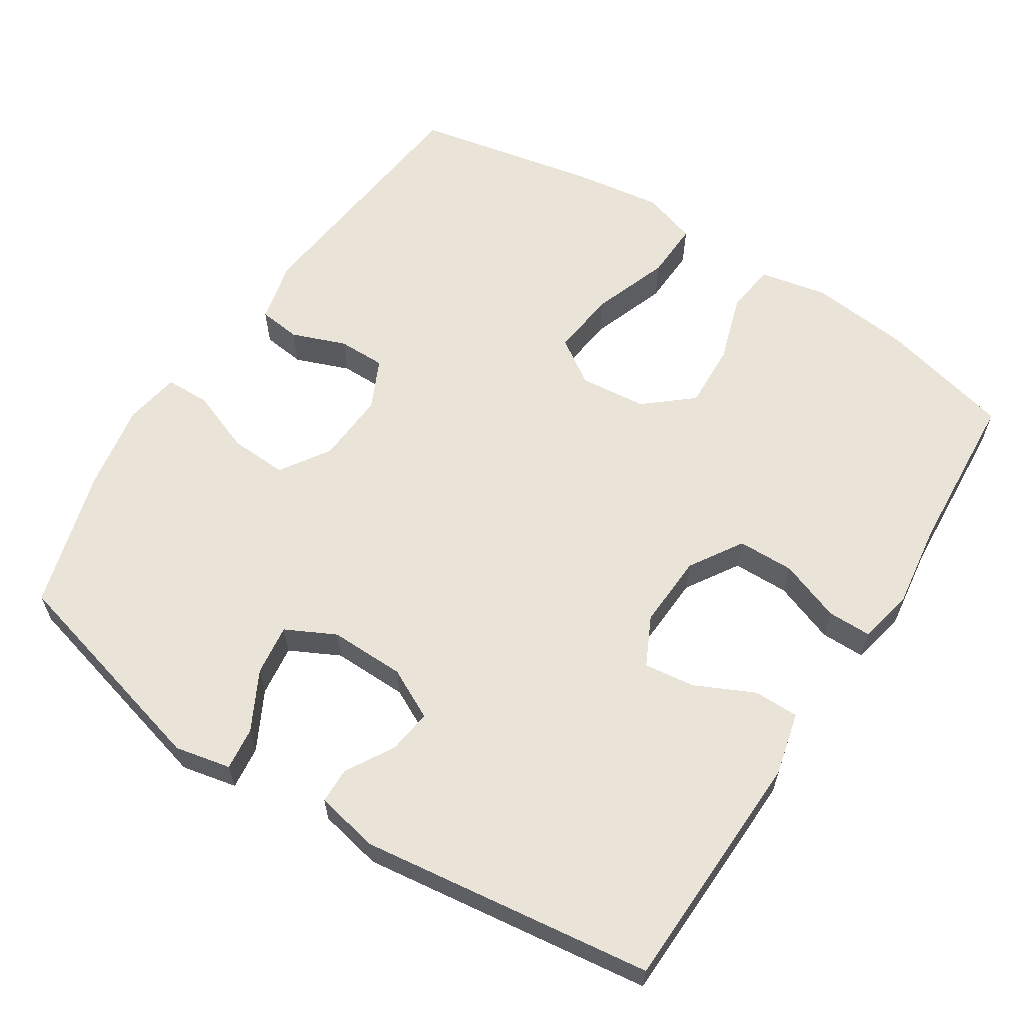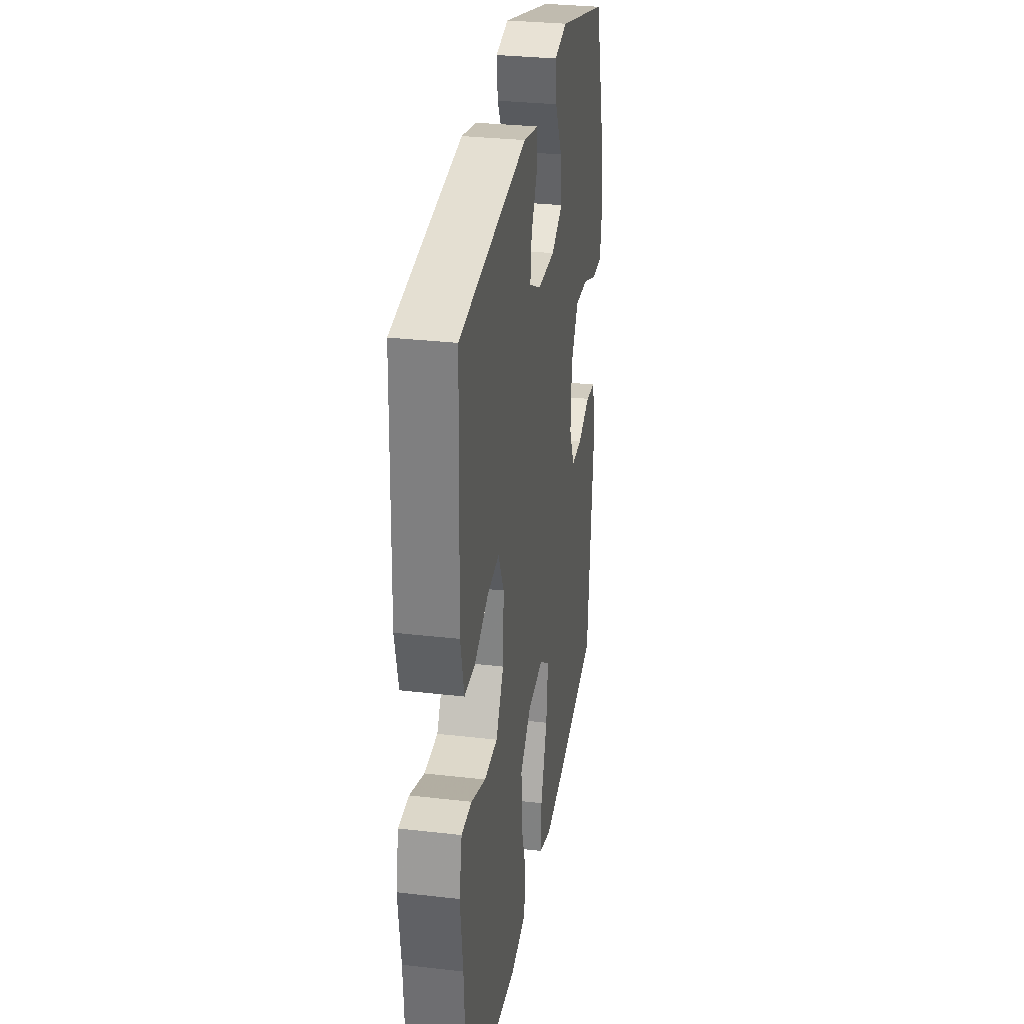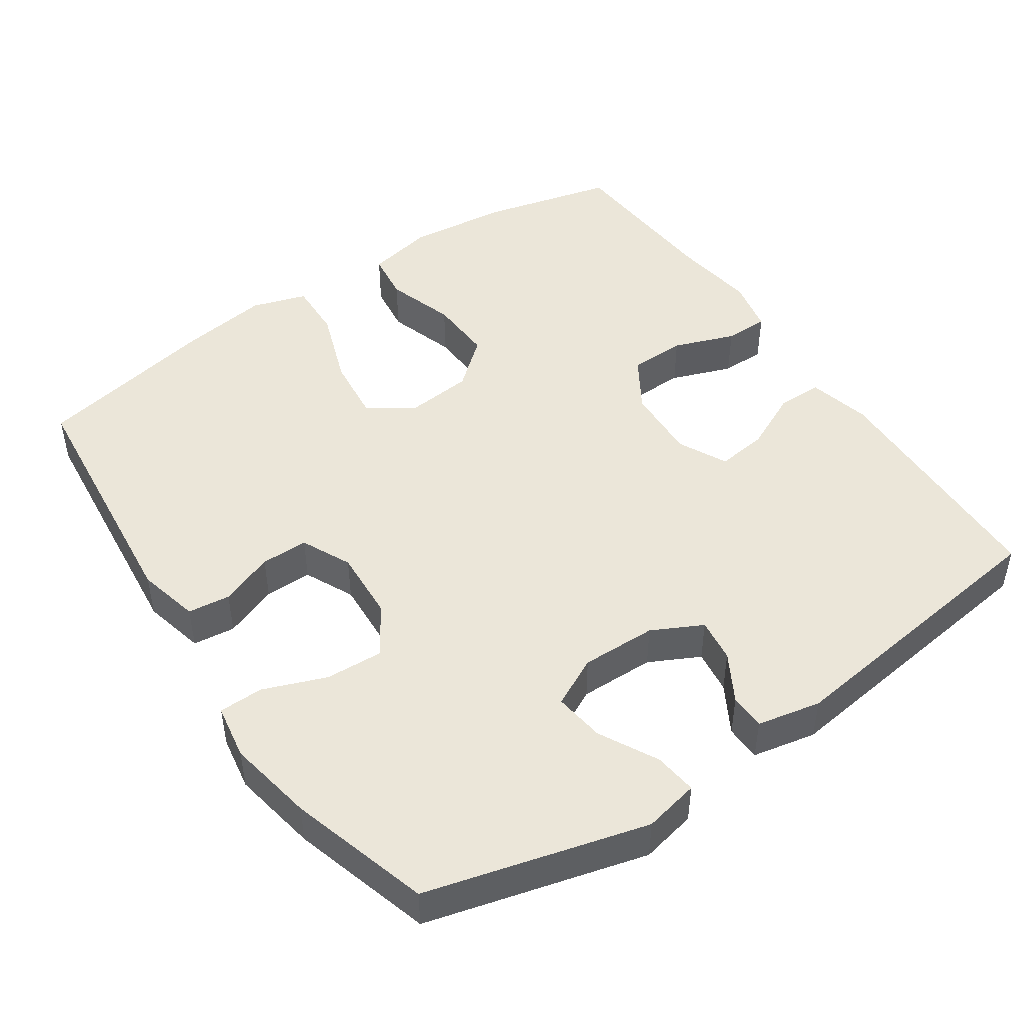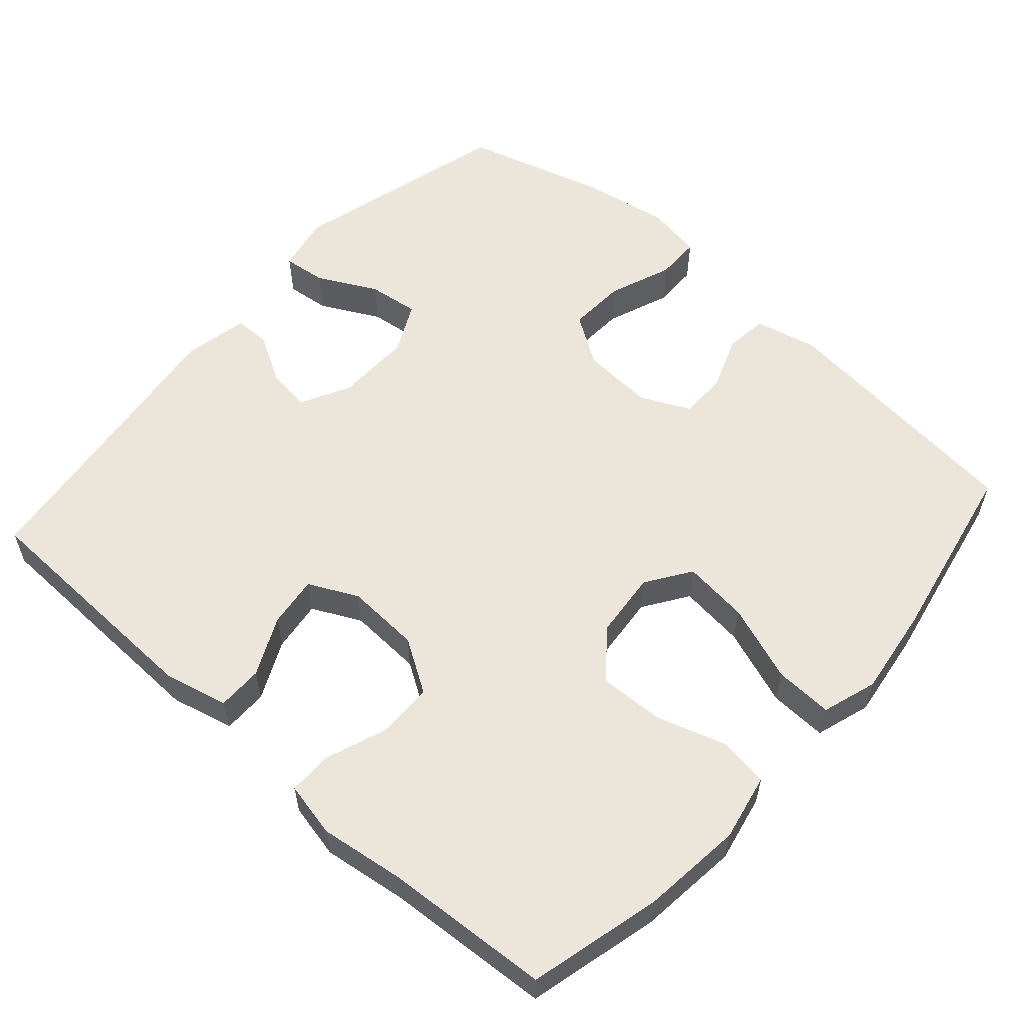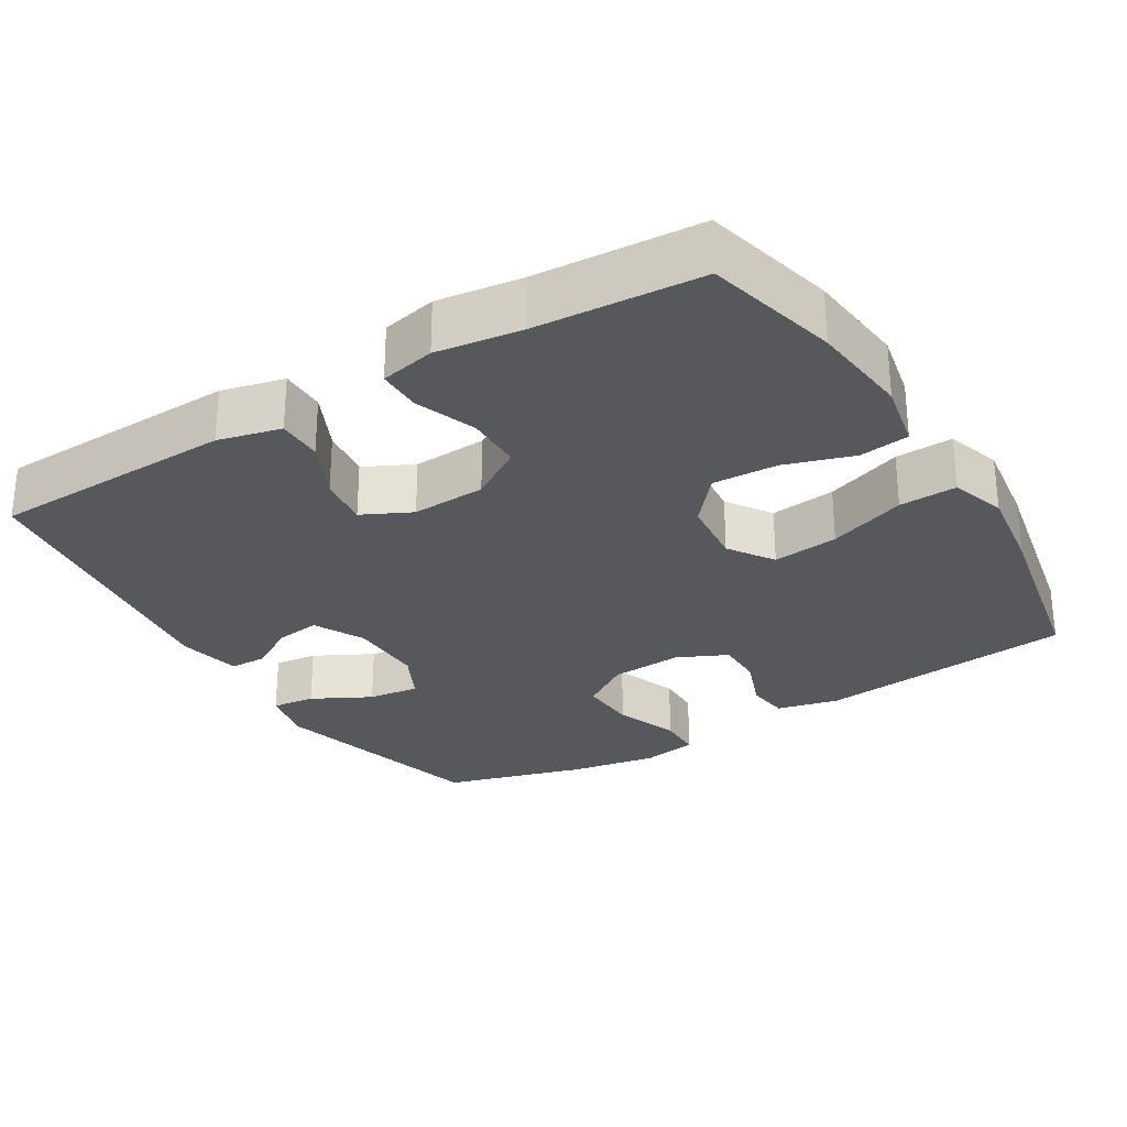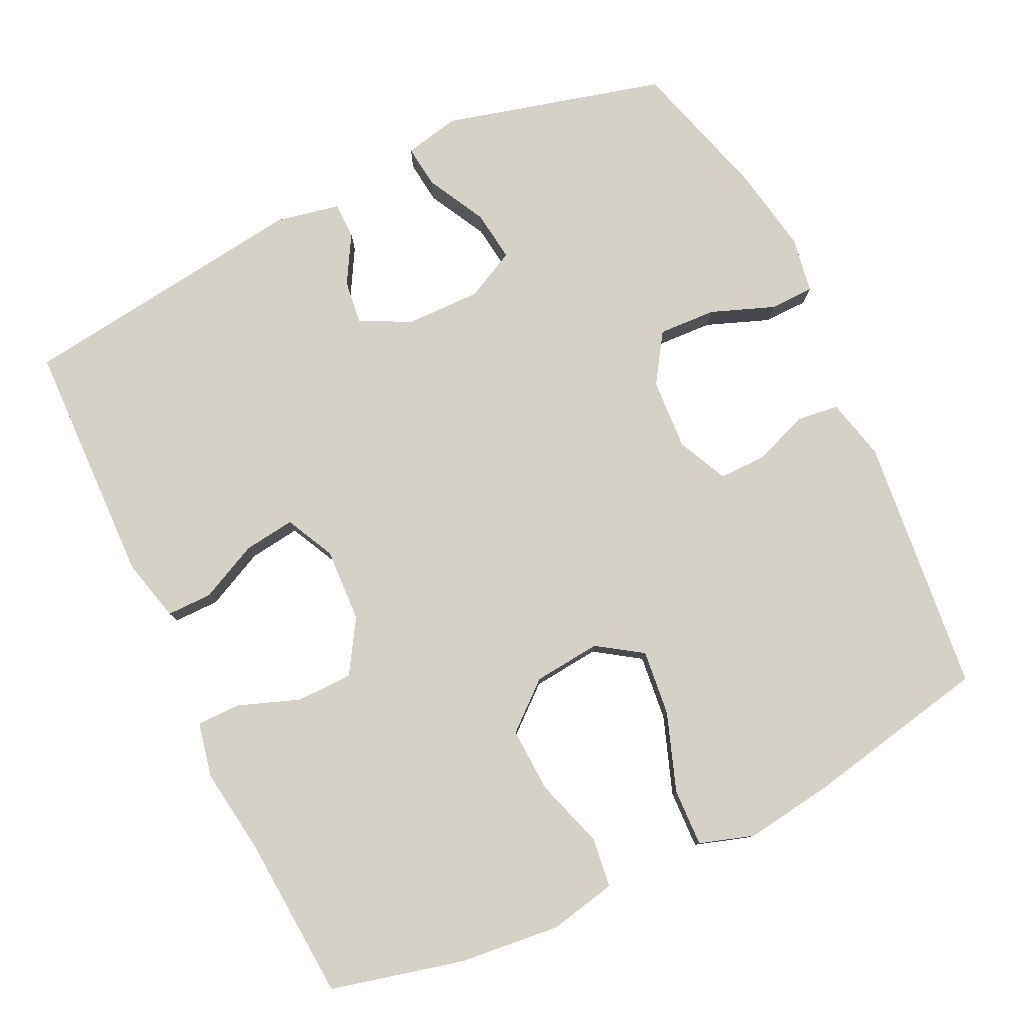
<metadata>
{"format":"obj","ext":"obj","renderer":"f3d","projection":"perspective","resolution":1024,"background":"white","views":[{"elev":61.2,"azim":32.7,"up":"+Y"},{"elev":30.3,"azim":99.5,"up":"+Z"},{"elev":47.3,"azim":-34.3,"up":"+Y"},{"elev":57.4,"azim":131.7,"up":"+Y"},{"elev":-28.4,"azim":121.4,"up":"+Y"},{"elev":79.3,"azim":154.3,"up":"+Y"}]}
</metadata>
<code>
v 0.5 0.07 0.5
v 0.51 0.07 0.166
v 0.489 0.07 0.08
v 0.427 0.07 0.08
v 0.347 0.07 0.118
v 0.277 0.07 0.127
v 0.244 0.07 0.06
v 0.249 0.07 -0.041
v 0.294 0.07 -0.113
v 0.371 0.07 -0.114
v 0.455 0.07 -0.083
v 0.515 0.07 -0.083
v 0.531 0.07 -0.158
v 0.515 0.07 -0.274
v 0.5 0.07 -0.5
v 0.319 0.07 -0.545
v 0.181 0.07 -0.56
v 0.089 0.07 -0.541
v 0.08 0.07 -0.473
v 0.11 0.07 -0.379
v 0.114 0.07 -0.29
v 0.05 0.07 -0.236
v -0.042 0.07 -0.227
v -0.103 0.07 -0.268
v -0.093 0.07 -0.358
v -0.055 0.07 -0.464
v -0.052 0.07 -0.543
v -0.127 0.07 -0.567
v -0.248 0.07 -0.55
v -0.5 0.07 -0.5
v -0.537 0.07 -0.149
v -0.517 0.07 -0.064
v -0.459 0.07 -0.057
v -0.385 0.07 -0.085
v -0.32 0.07 -0.085
v -0.288 0.07 -0.017
v -0.294 0.07 0.081
v -0.338 0.07 0.148
v -0.417 0.07 0.144
v -0.503 0.07 0.111
v -0.564 0.07 0.112
v -0.577 0.07 0.188
v -0.556 0.07 0.307
v -0.5 0.07 0.5
v -0.199 0.07 0.58
v -0.123 0.07 0.564
v -0.13 0.07 0.505
v -0.172 0.07 0.425
v -0.181 0.07 0.355
v -0.113 0.07 0.321
v -0.01 0.07 0.323
v 0.059 0.07 0.358
v 0.051 0.07 0.418
v 0.013 0.07 0.484
v 0.014 0.07 0.533
v 0.101 0.07 0.551
v 0.5 0 0.5
v 0.51 0 0.166
v 0.489 0 0.08
v 0.427 0 0.08
v 0.347 0 0.118
v 0.277 0 0.127
v 0.244 0 0.06
v 0.249 0 -0.041
v 0.294 0 -0.113
v 0.371 0 -0.114
v 0.455 0 -0.083
v 0.515 0 -0.083
v 0.531 0 -0.158
v 0.515 0 -0.274
v 0.5 0 -0.5
v 0.319 0 -0.545
v 0.181 0 -0.56
v 0.089 0 -0.541
v 0.08 0 -0.473
v 0.11 0 -0.379
v 0.114 0 -0.29
v 0.05 0 -0.236
v -0.042 0 -0.227
v -0.103 0 -0.268
v -0.093 0 -0.358
v -0.055 0 -0.464
v -0.052 0 -0.543
v -0.127 0 -0.567
v -0.248 0 -0.55
v -0.5 0 -0.5
v -0.537 0 -0.149
v -0.517 0 -0.064
v -0.459 0 -0.057
v -0.385 0 -0.085
v -0.32 0 -0.085
v -0.288 0 -0.017
v -0.294 0 0.081
v -0.338 0 0.148
v -0.417 0 0.144
v -0.503 0 0.111
v -0.564 0 0.112
v -0.577 0 0.188
v -0.556 0 0.307
v -0.5 0 0.5
v -0.199 0 0.58
v -0.123 0 0.564
v -0.13 0 0.505
v -0.172 0 0.425
v -0.181 0 0.355
v -0.113 0 0.321
v -0.01 0 0.323
v 0.059 0 0.358
v 0.051 0 0.418
v 0.013 0 0.484
v 0.014 0 0.533
v 0.101 0 0.551
f 3 4 5
f 2 3 5
f 1 2 5
f 56 1 5
f 55 56 5
f 54 55 5
f 53 54 5
f 52 53 5 6
f 51 52 6 7
f 50 51 7 8
f 49 50 8 9
f 46 47 48
f 45 46 48
f 44 45 48
f 43 44 48
f 42 43 48
f 41 42 48
f 40 41 48
f 39 40 48
f 38 39 48 49
f 37 38 49 9
f 32 33 34
f 31 32 34
f 30 31 34
f 29 30 34
f 28 29 34
f 27 28 34
f 26 27 34
f 25 26 34
f 24 25 34 35
f 23 24 35 36
f 18 19 20
f 17 18 20
f 16 17 20
f 15 16 20
f 14 15 20
f 14 20 21
f 13 14 21
f 12 13 21
f 11 12 21
f 10 11 21
f 9 10 21 22
f 23 36 37
f 22 23 37
f 9 22 37
f 61 60 59
f 61 59 58
f 61 58 57
f 61 57 112
f 61 112 111
f 61 111 110
f 61 110 109
f 62 61 109 108
f 63 62 108 107
f 64 63 107 106
f 65 64 106 105
f 104 103 102
f 104 102 101
f 104 101 100
f 104 100 99
f 104 99 98
f 104 98 97
f 104 97 96
f 104 96 95
f 105 104 95 94
f 65 105 94 93
f 90 89 88
f 90 88 87
f 90 87 86
f 90 86 85
f 90 85 84
f 90 84 83
f 90 83 82
f 90 82 81
f 91 90 81 80
f 92 91 80 79
f 76 75 74
f 76 74 73
f 76 73 72
f 76 72 71
f 76 71 70
f 77 76 70
f 77 70 69
f 77 69 68
f 77 68 67
f 77 67 66
f 78 77 66 65
f 93 92 79
f 93 79 78
f 93 78 65
f 1 57 58 2
f 2 58 59 3
f 3 59 60 4
f 4 60 61 5
f 5 61 62 6
f 6 62 63 7
f 7 63 64 8
f 8 64 65 9
f 9 65 66 10
f 10 66 67 11
f 11 67 68 12
f 12 68 69 13
f 13 69 70 14
f 14 70 71 15
f 15 71 72 16
f 16 72 73 17
f 17 73 74 18
f 18 74 75 19
f 19 75 76 20
f 20 76 77 21
f 21 77 78 22
f 22 78 79 23
f 23 79 80 24
f 24 80 81 25
f 25 81 82 26
f 26 82 83 27
f 27 83 84 28
f 28 84 85 29
f 29 85 86 30
f 30 86 87 31
f 31 87 88 32
f 32 88 89 33
f 33 89 90 34
f 34 90 91 35
f 35 91 92 36
f 36 92 93 37
f 37 93 94 38
f 38 94 95 39
f 39 95 96 40
f 40 96 97 41
f 41 97 98 42
f 42 98 99 43
f 43 99 100 44
f 44 100 101 45
f 45 101 102 46
f 46 102 103 47
f 47 103 104 48
f 48 104 105 49
f 49 105 106 50
f 50 106 107 51
f 51 107 108 52
f 52 108 109 53
f 53 109 110 54
f 54 110 111 55
f 55 111 112 56
f 56 112 57 1

</code>
